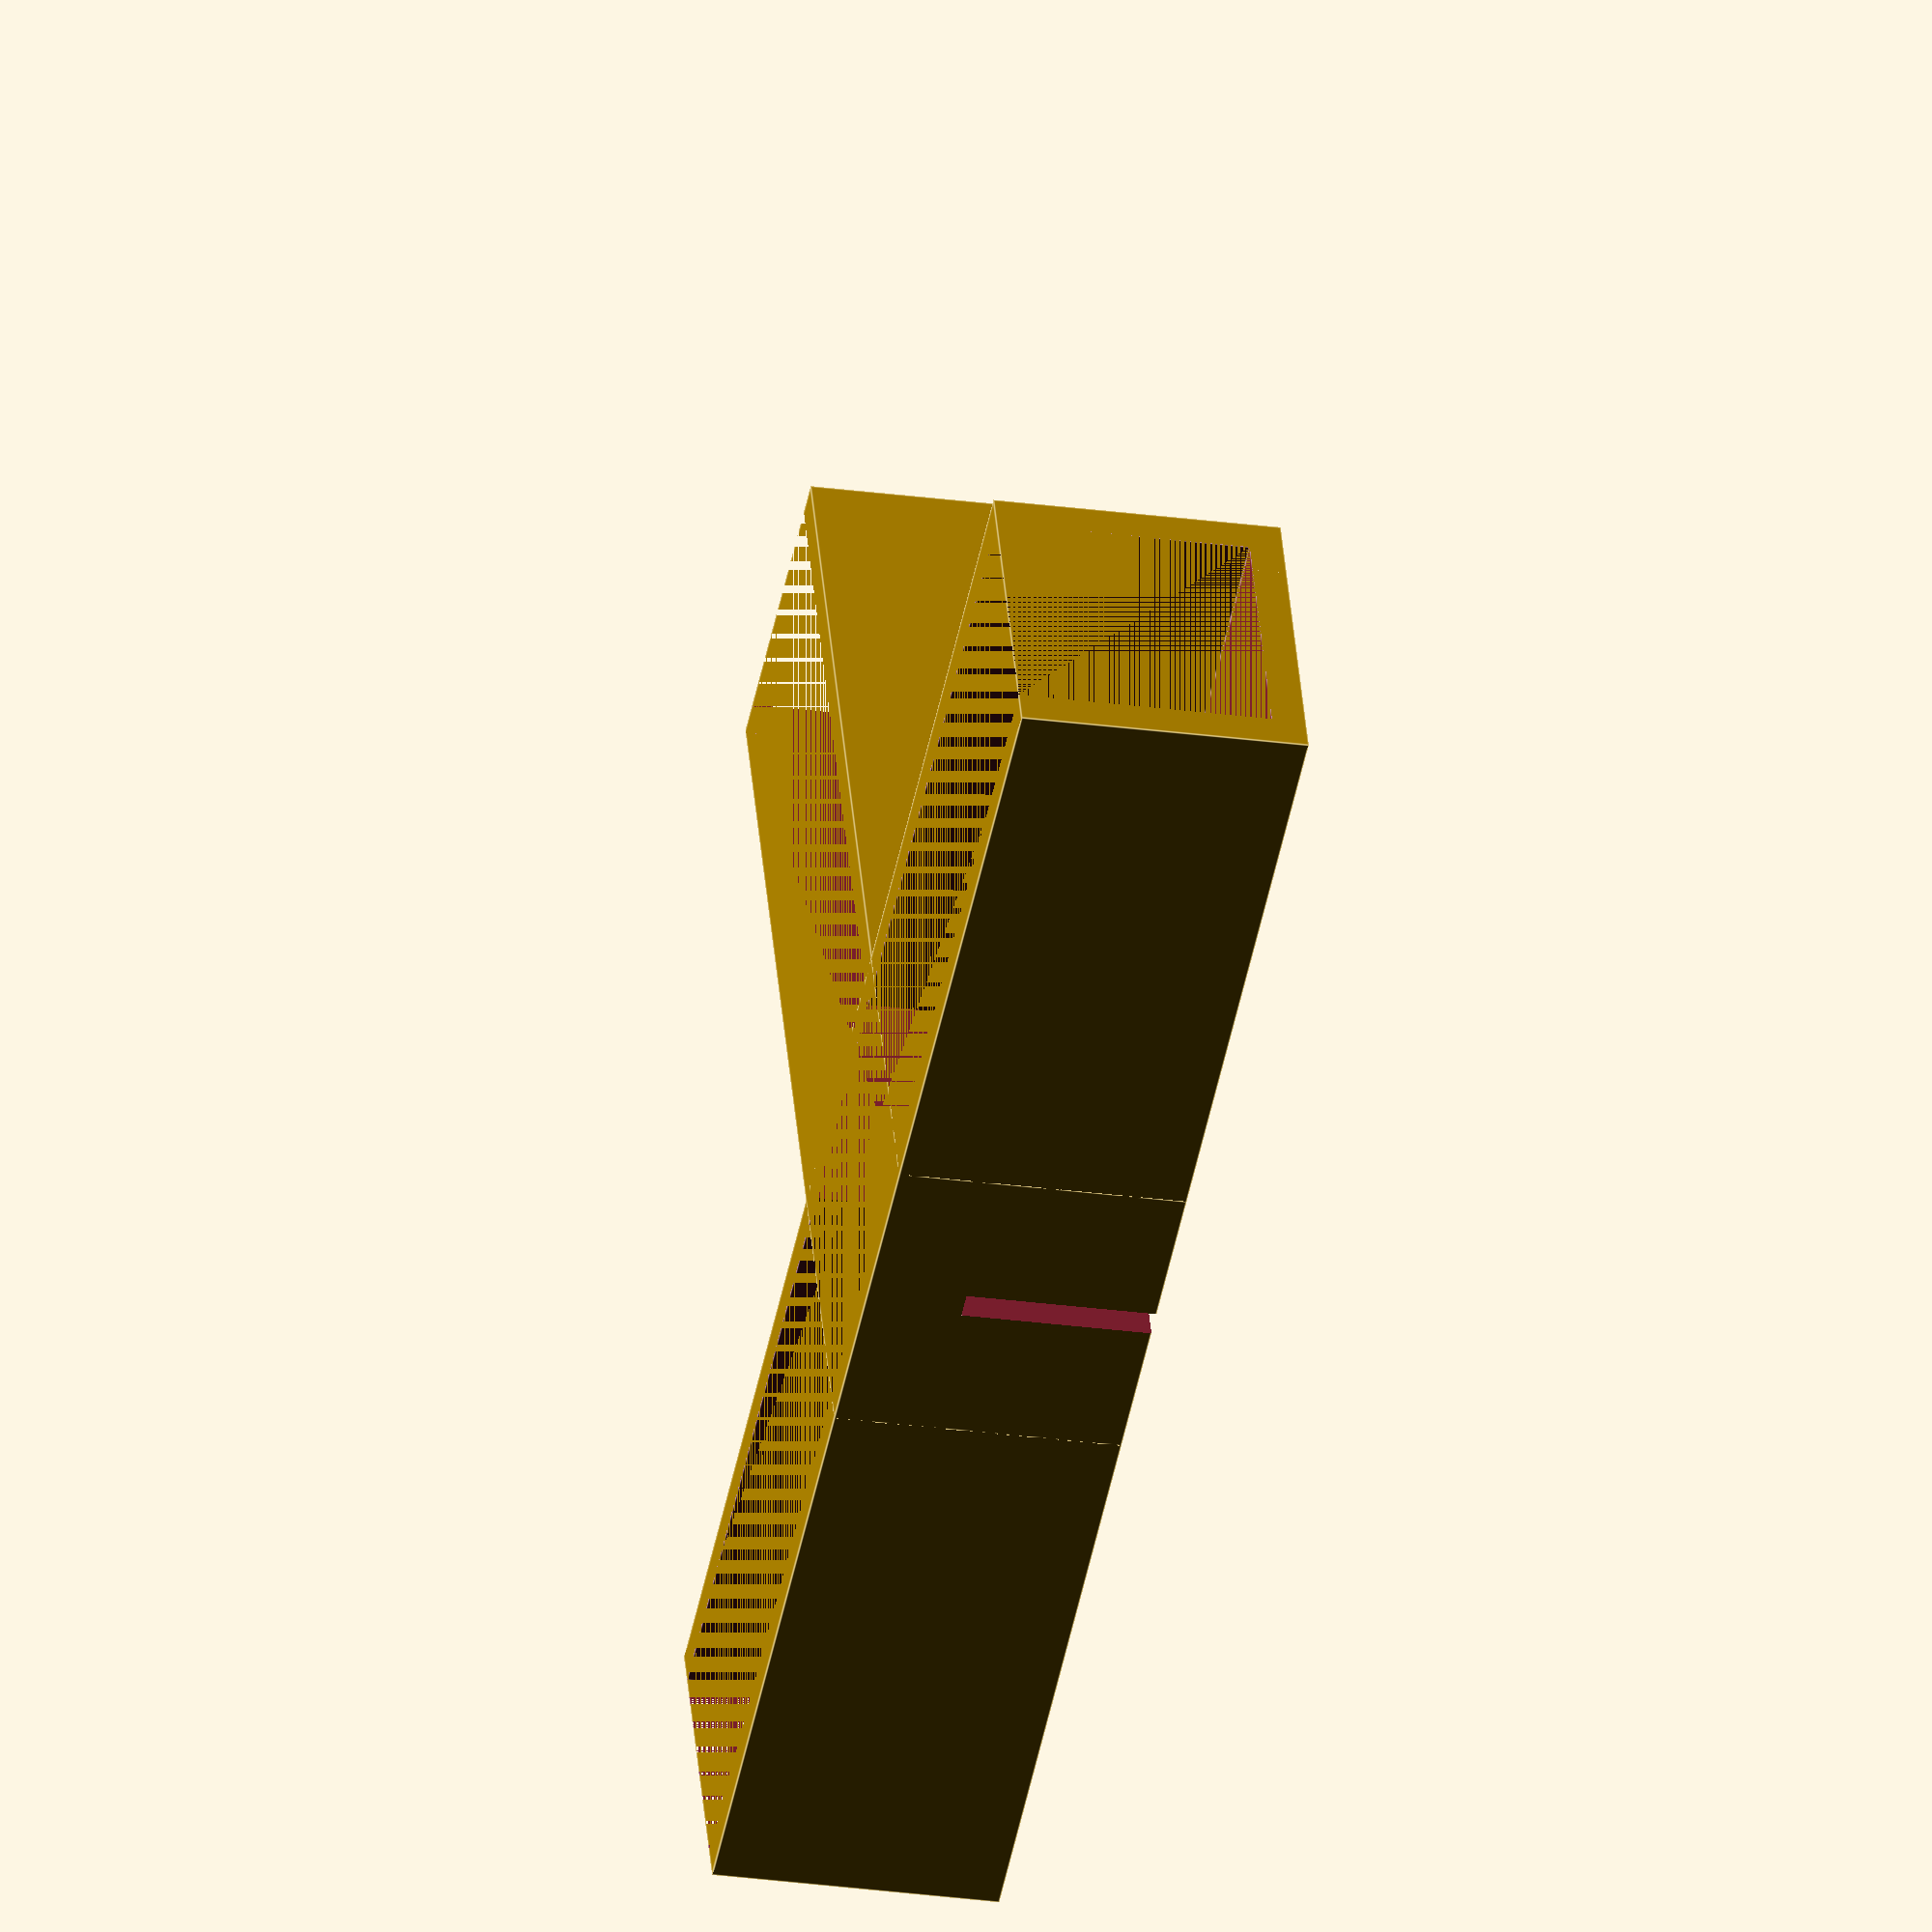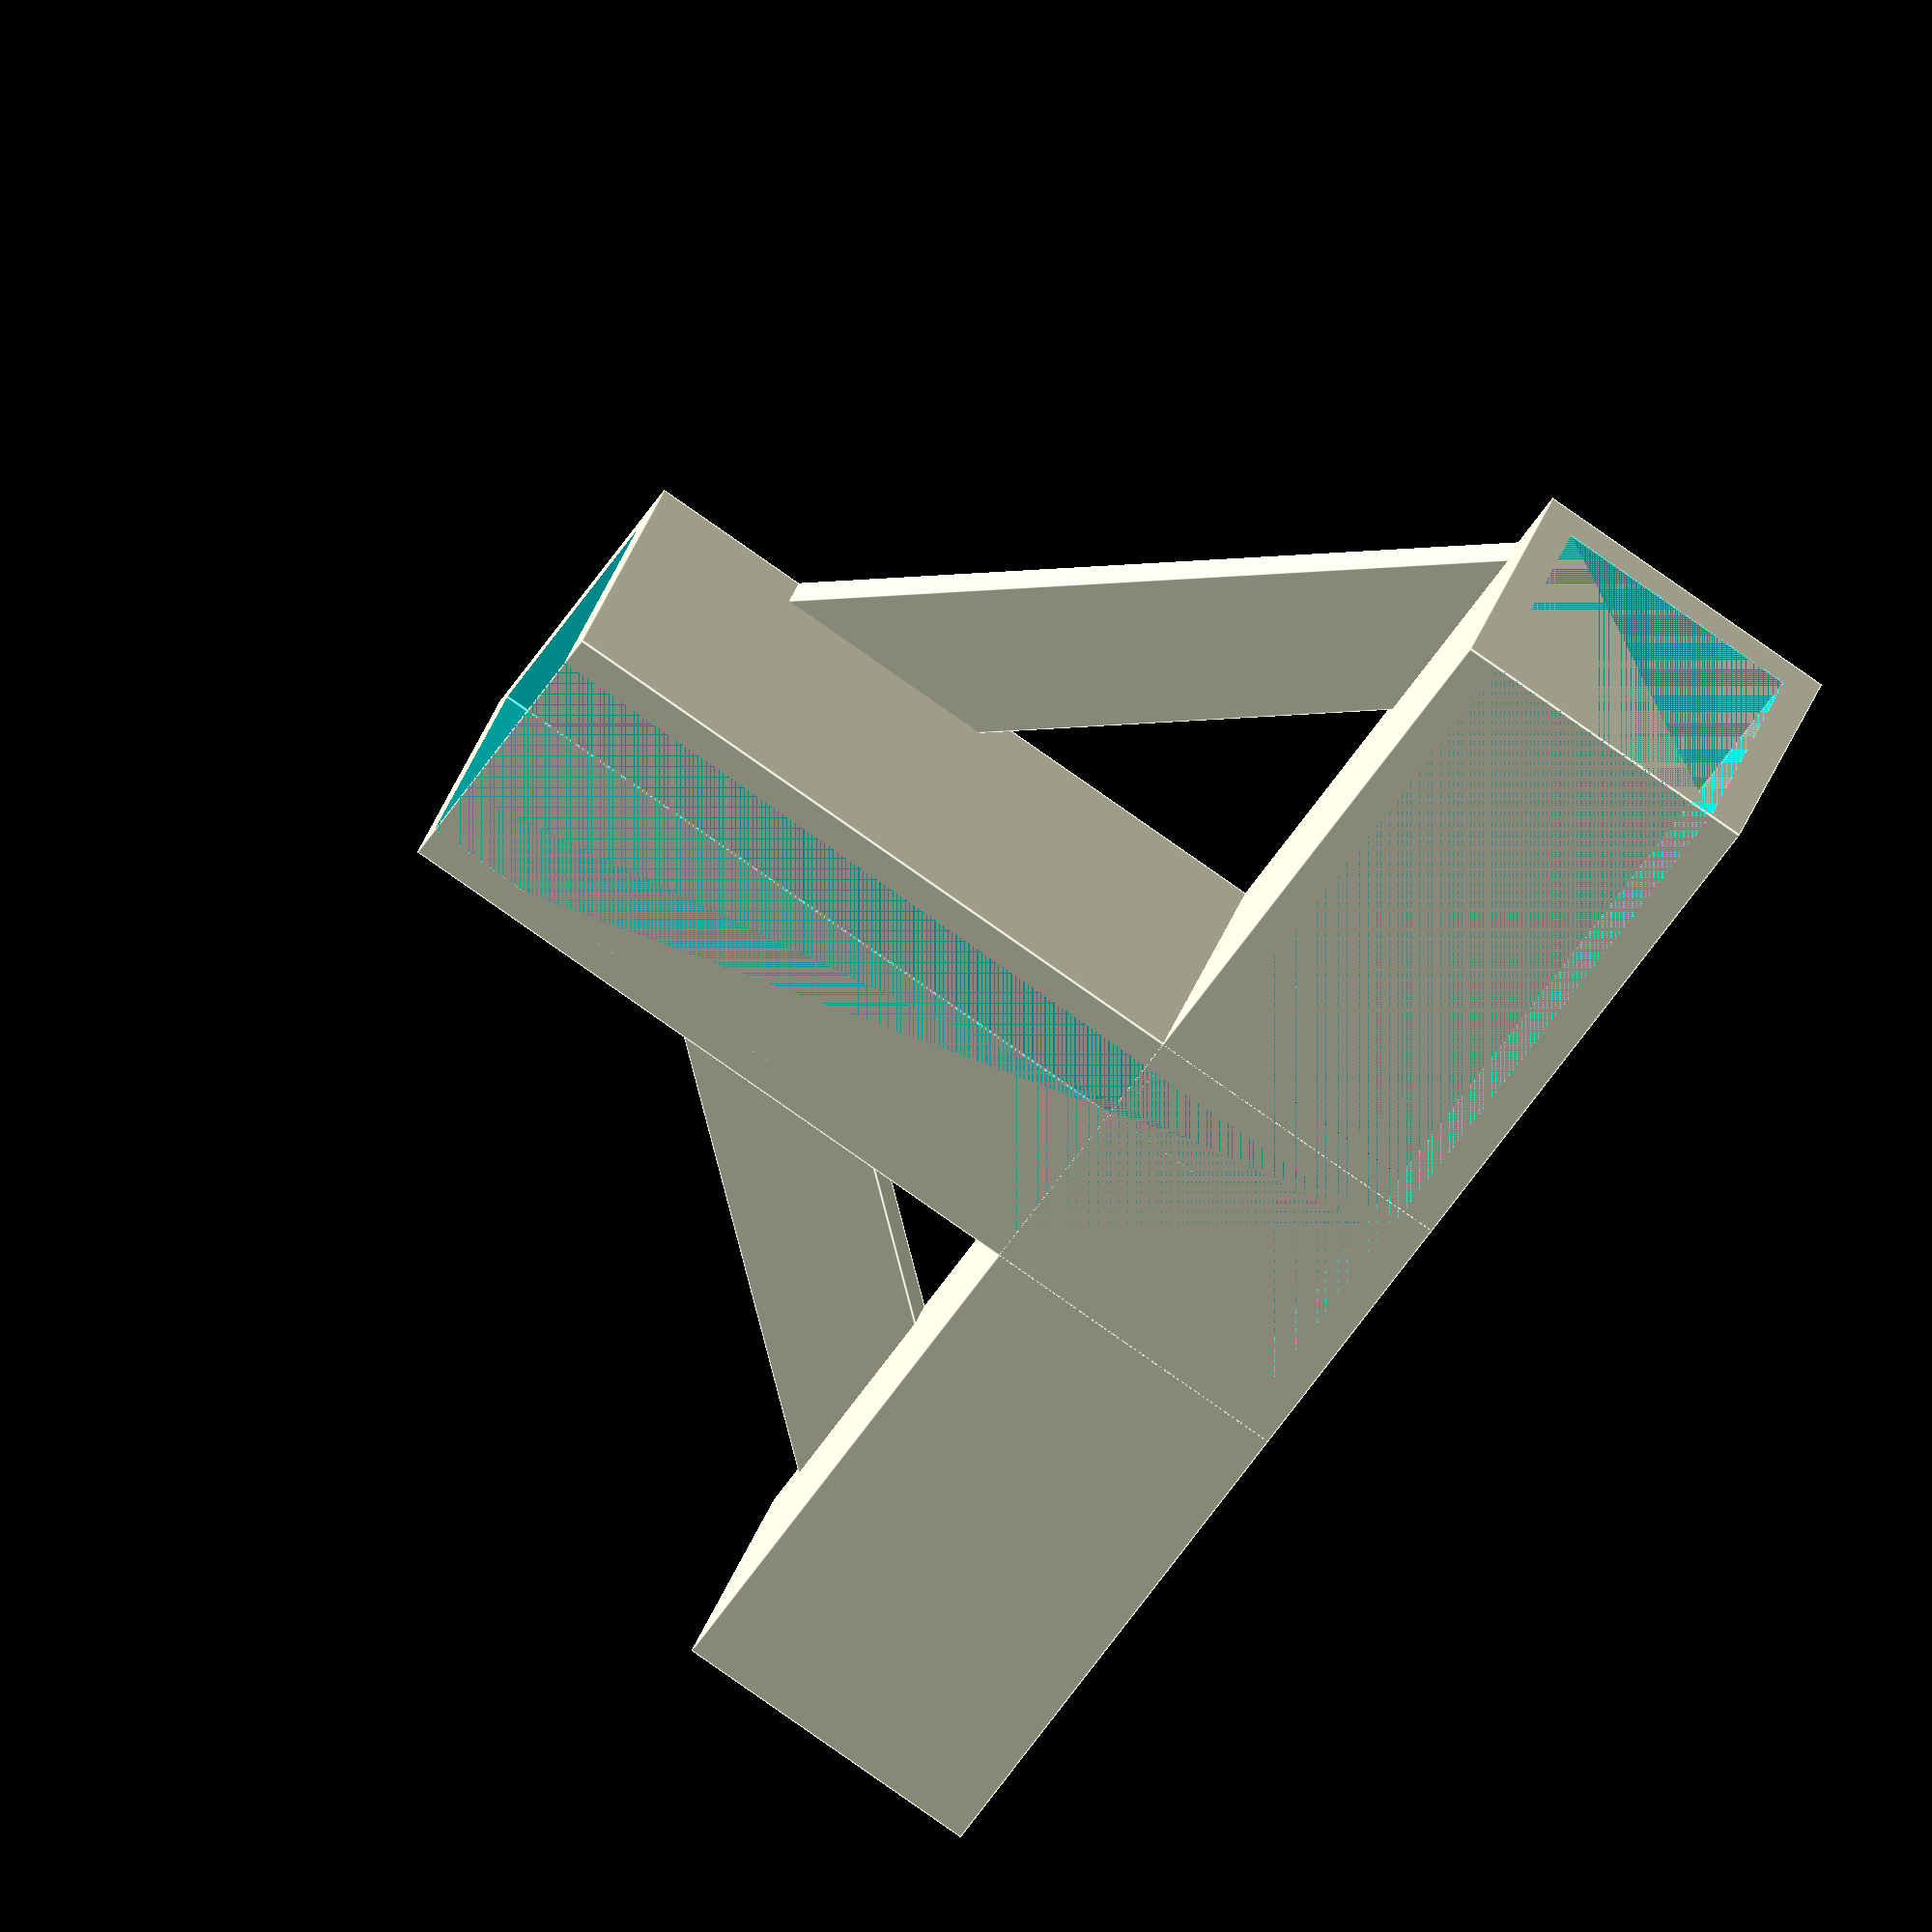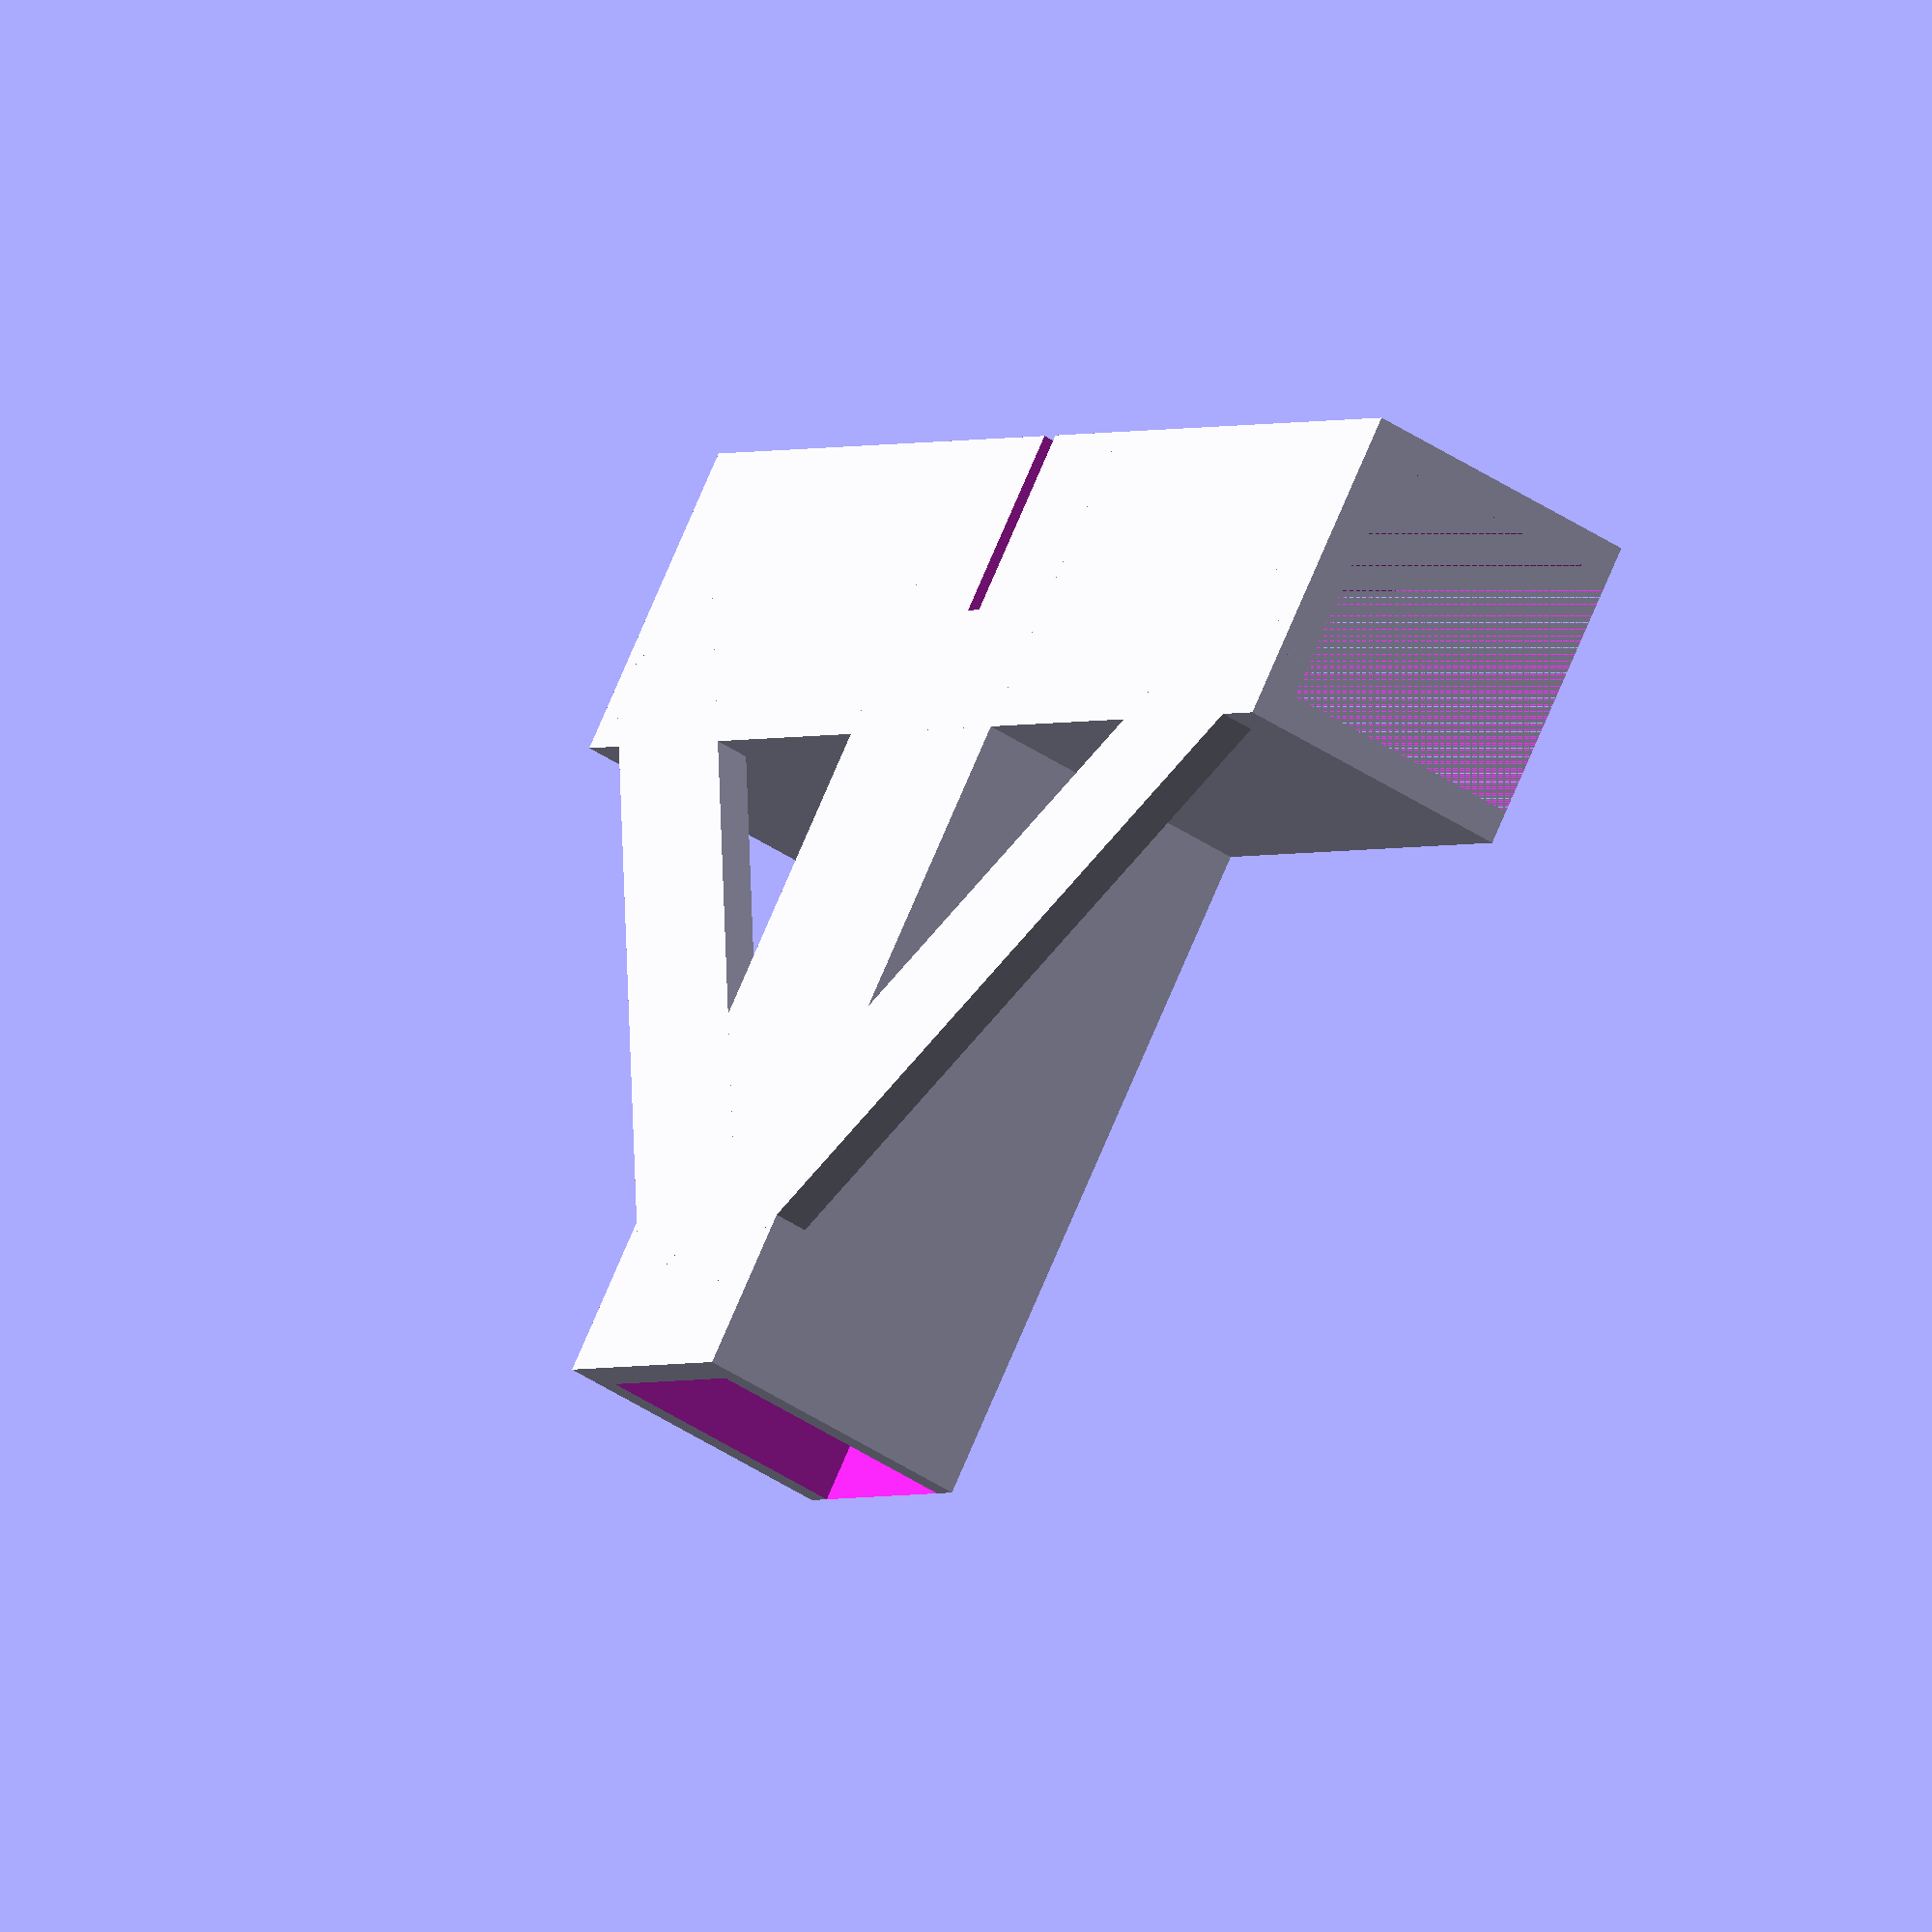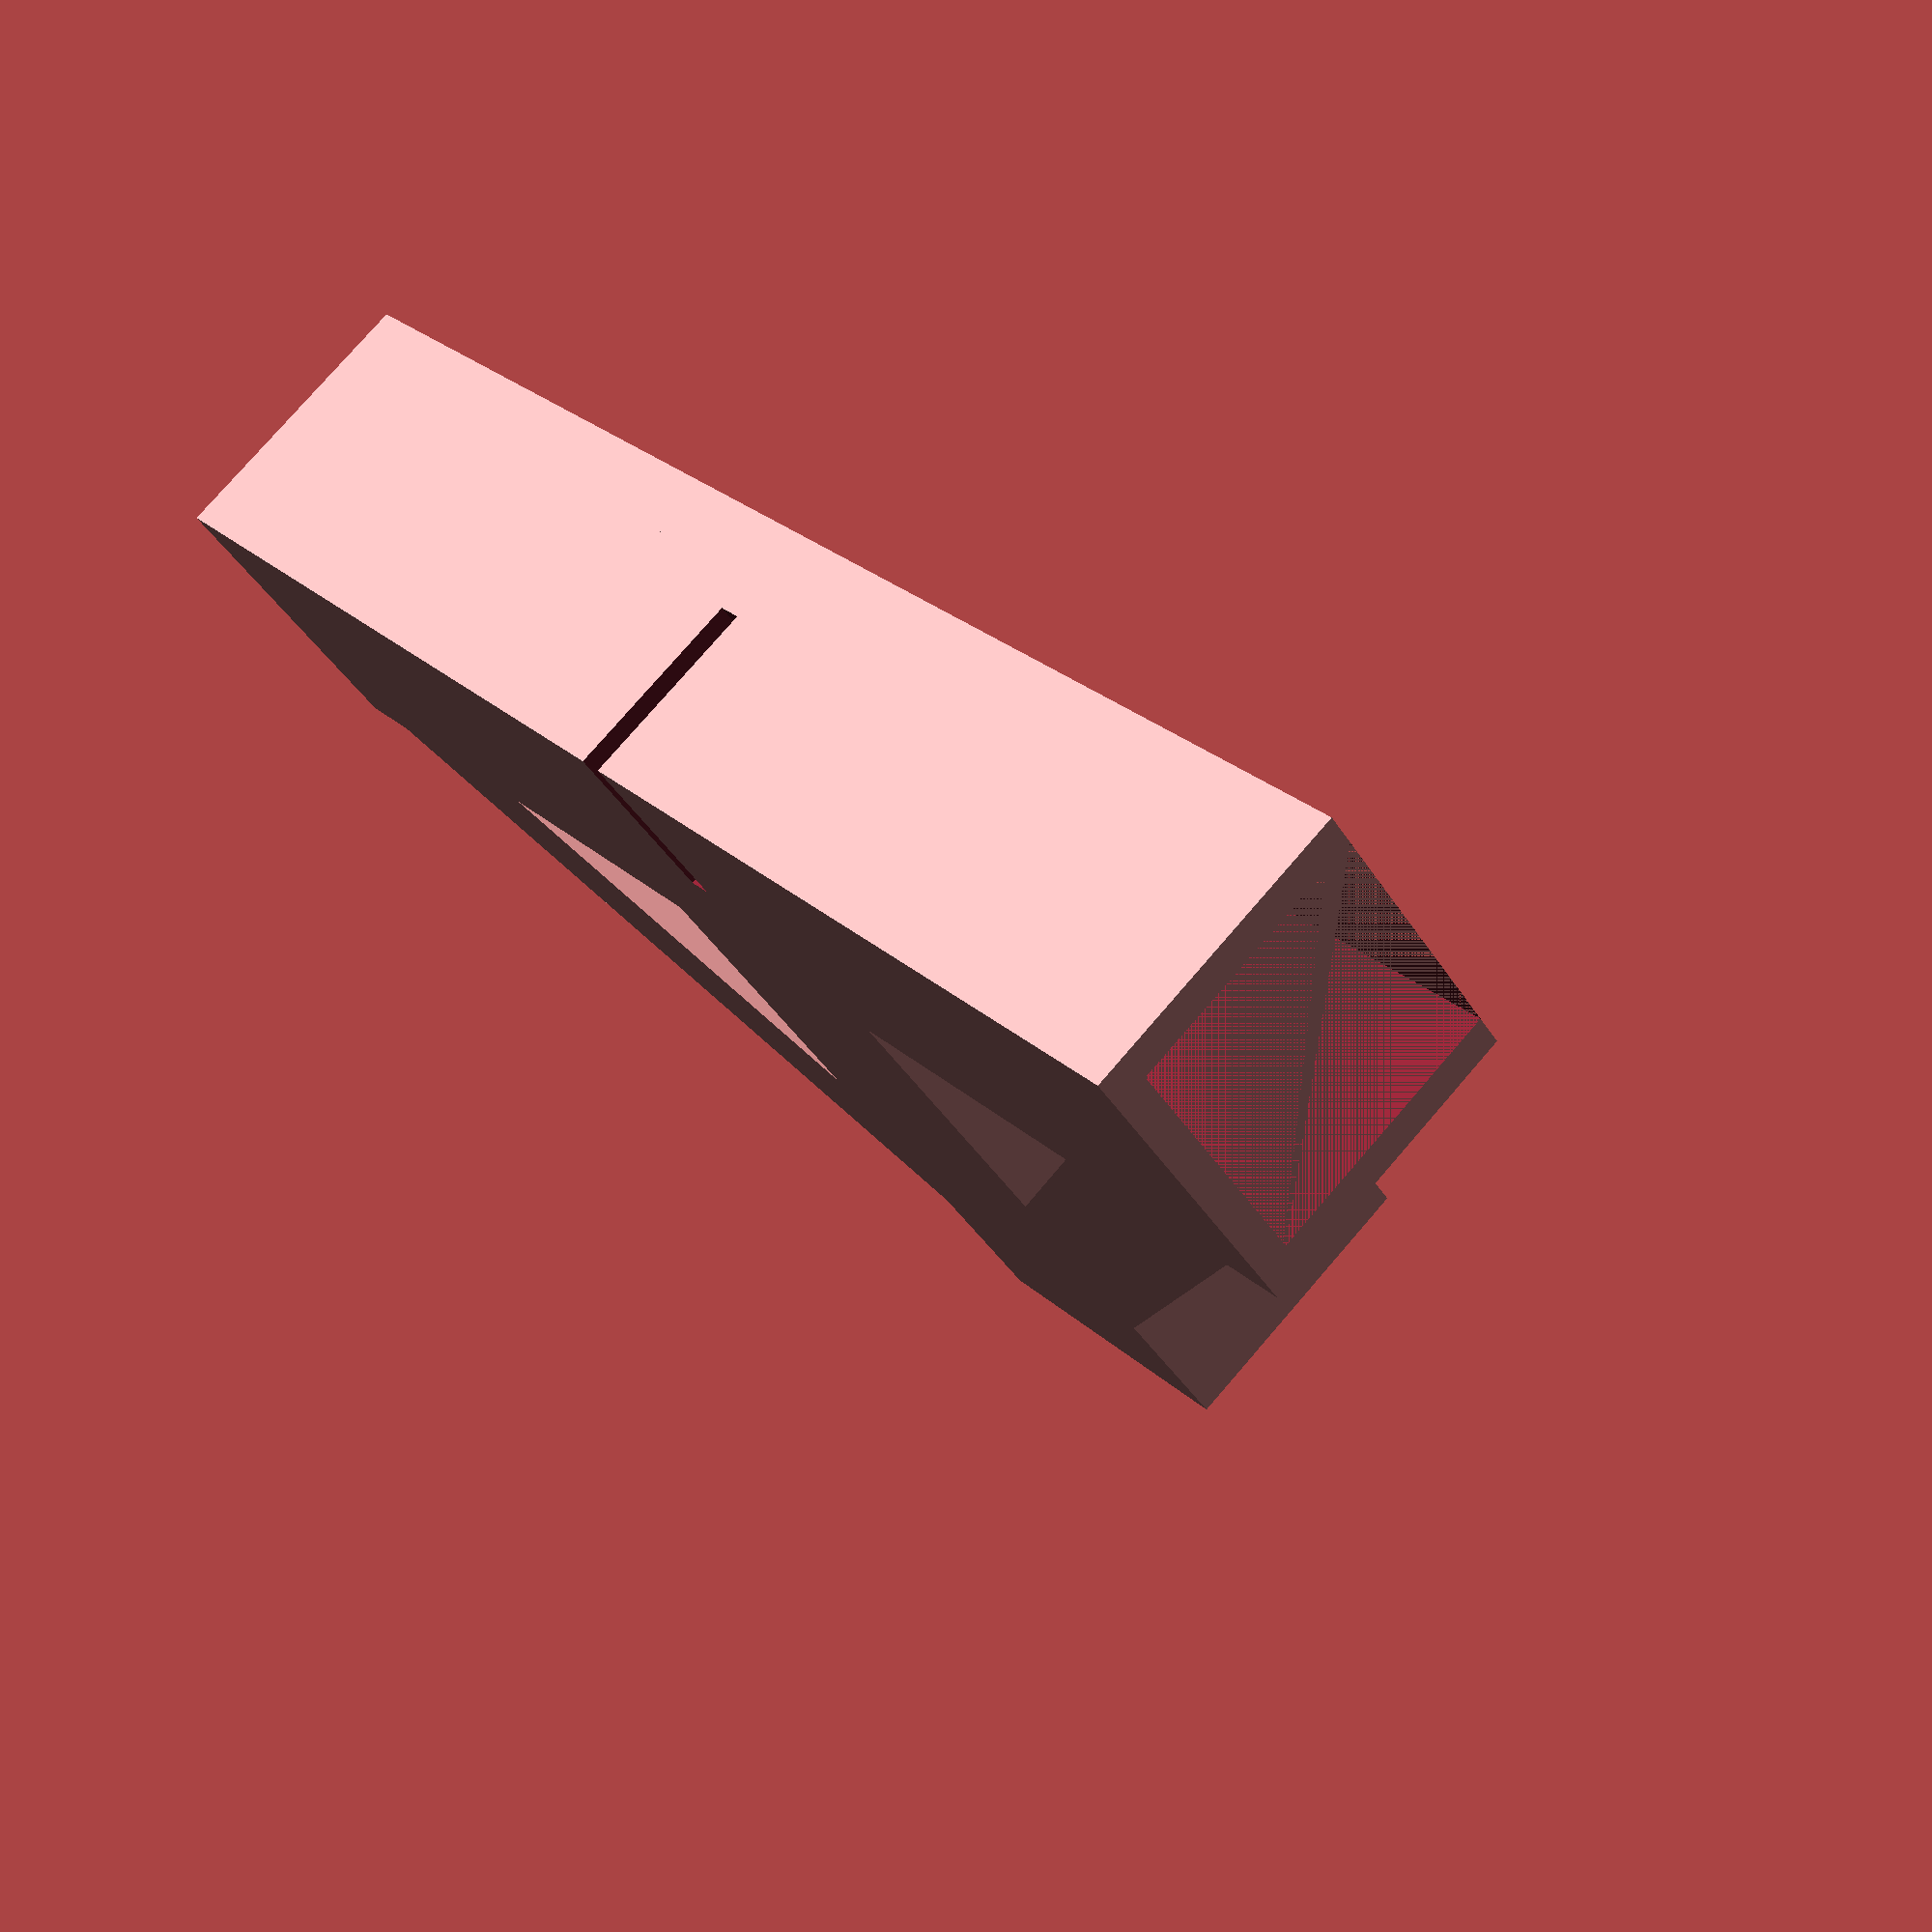
<openscad>
board_thickness = 15;
wall_strength = 2;

// Derived values, do not edit
bar_width = board_thickness + 2 * wall_strength;

difference() {
    union() {
        cube([6 * board_thickness, bar_width, board_thickness + wall_strength]);
        translate([(6 * board_thickness - bar_width)/2, 0, 0])
            cube([bar_width, 4 * board_thickness, board_thickness + wall_strength]);
        translate([0, board_thickness, 0])
            rotate([0, 0, -45])
                cube([bar_width/2, bar_width * 3, wall_strength]);
        translate([6 * board_thickness, 0, 0])
            mirror([1, 0, 0])
                translate([0, board_thickness, 0])
                    rotate([0, 0, -45])
                        cube([bar_width/2, bar_width * 3, wall_strength]);
    }
    translate([0, wall_strength, wall_strength]) {
        cube([6 * board_thickness, board_thickness, board_thickness]);
        translate([(6 * board_thickness - bar_width)/2 + wall_strength, 0, 0])
            cube([board_thickness, 5 * board_thickness, board_thickness]);
    }
    translate([3 * board_thickness, board_thickness/4, board_thickness/4])
        cube([1.5, board_thickness, board_thickness], center = true);
}
</openscad>
<views>
elev=25.5 azim=336.7 roll=77.5 proj=o view=edges
elev=147.7 azim=121.4 roll=163.7 proj=o view=edges
elev=50.0 azim=137.3 roll=234.6 proj=o view=solid
elev=281.8 azim=219.7 roll=220.8 proj=p view=wireframe
</views>
